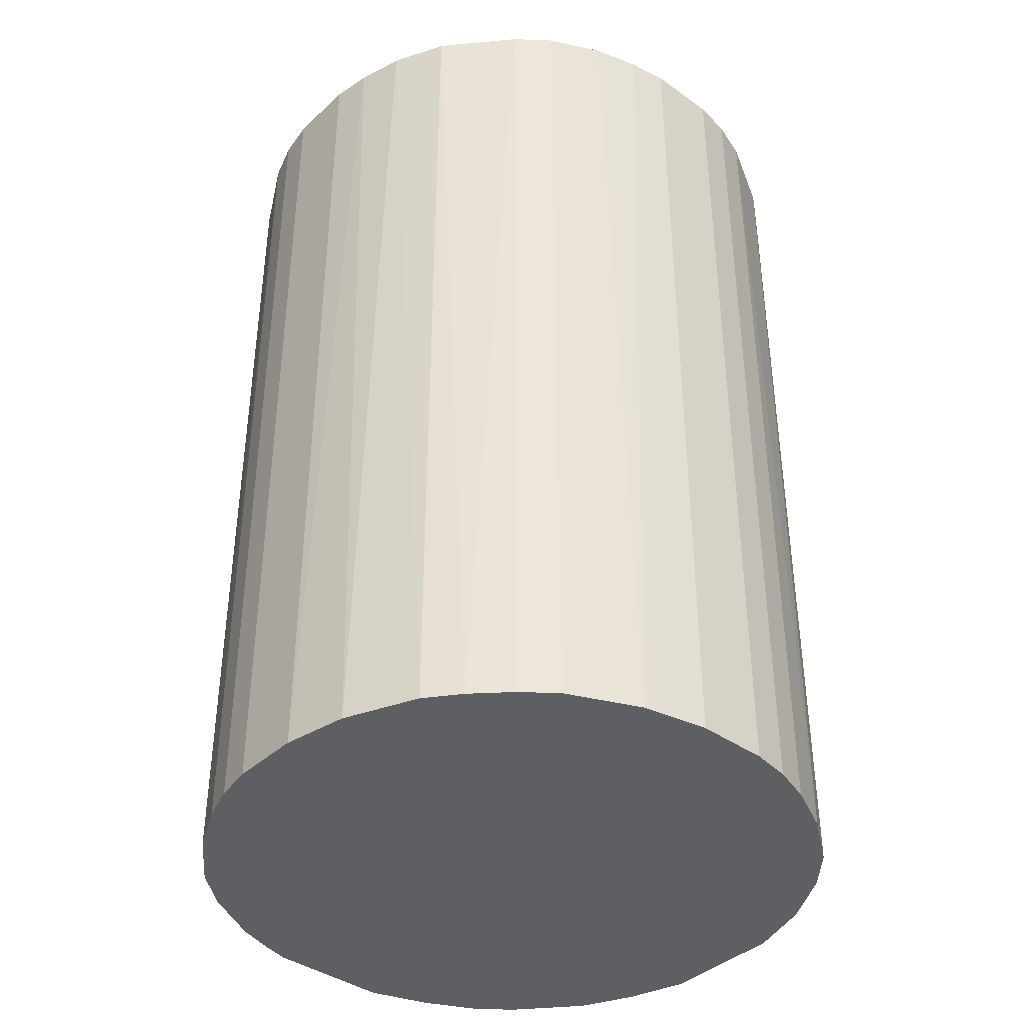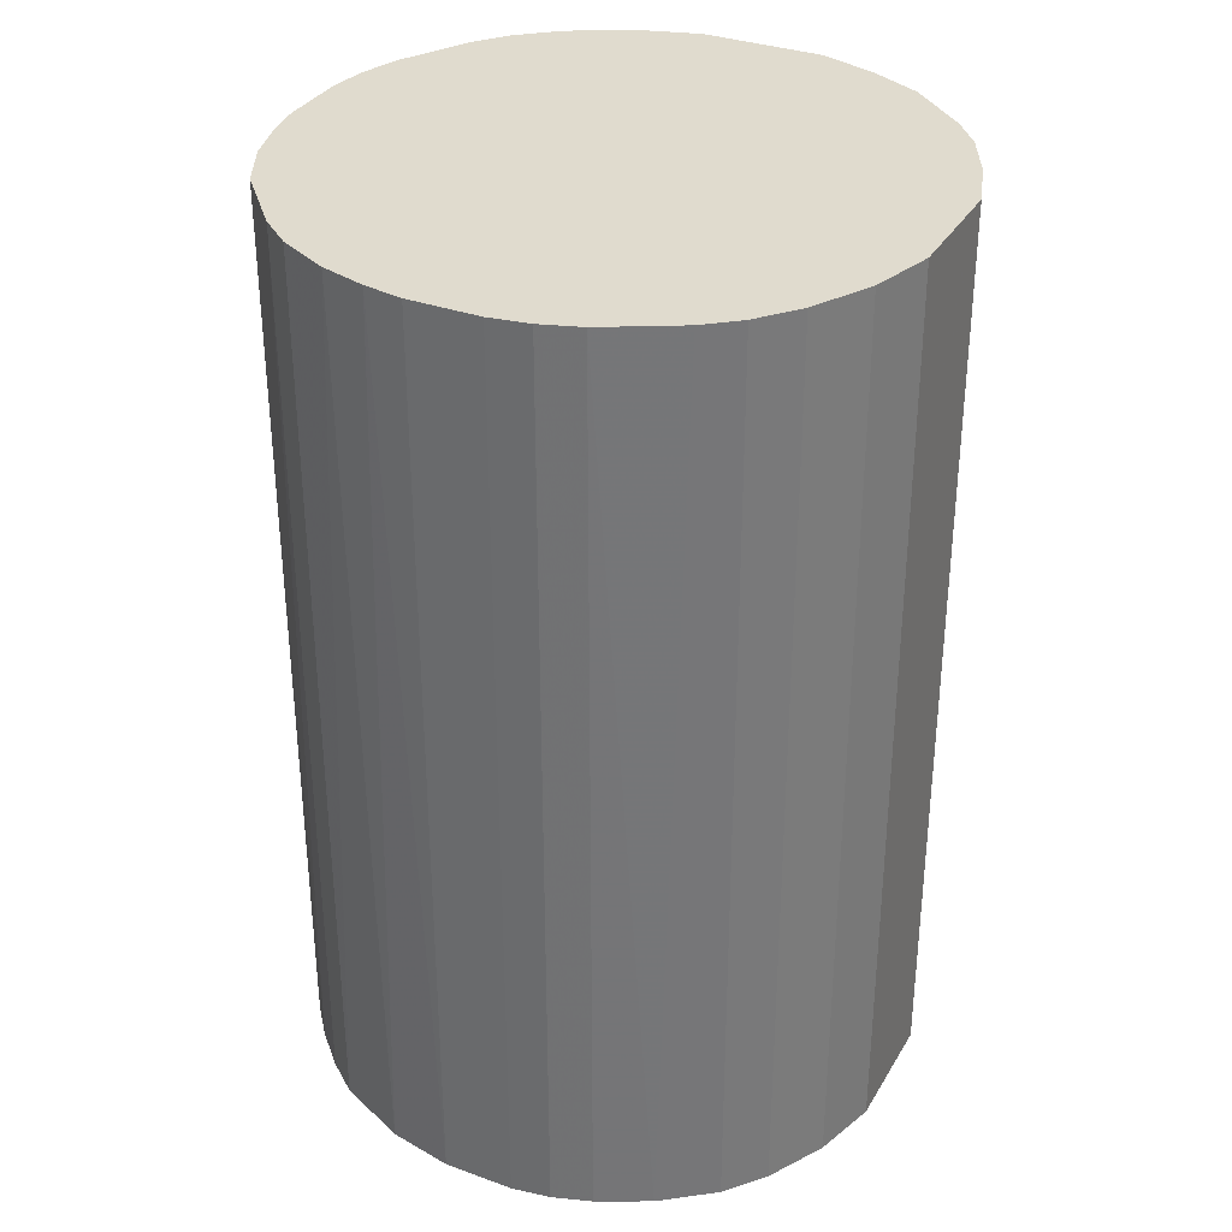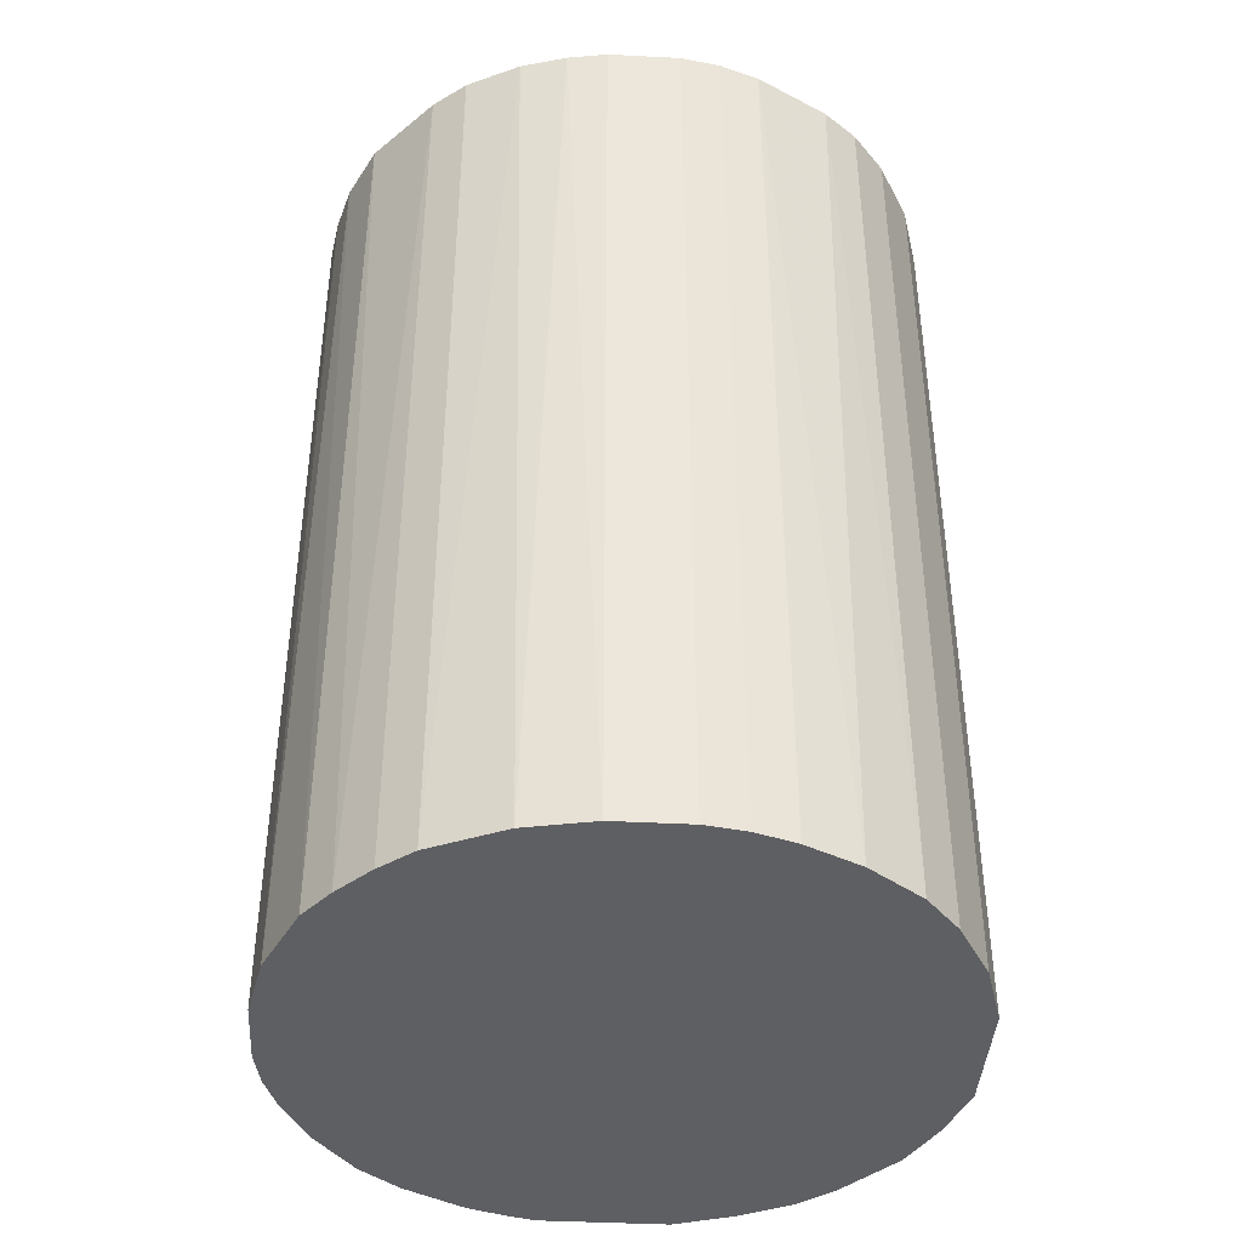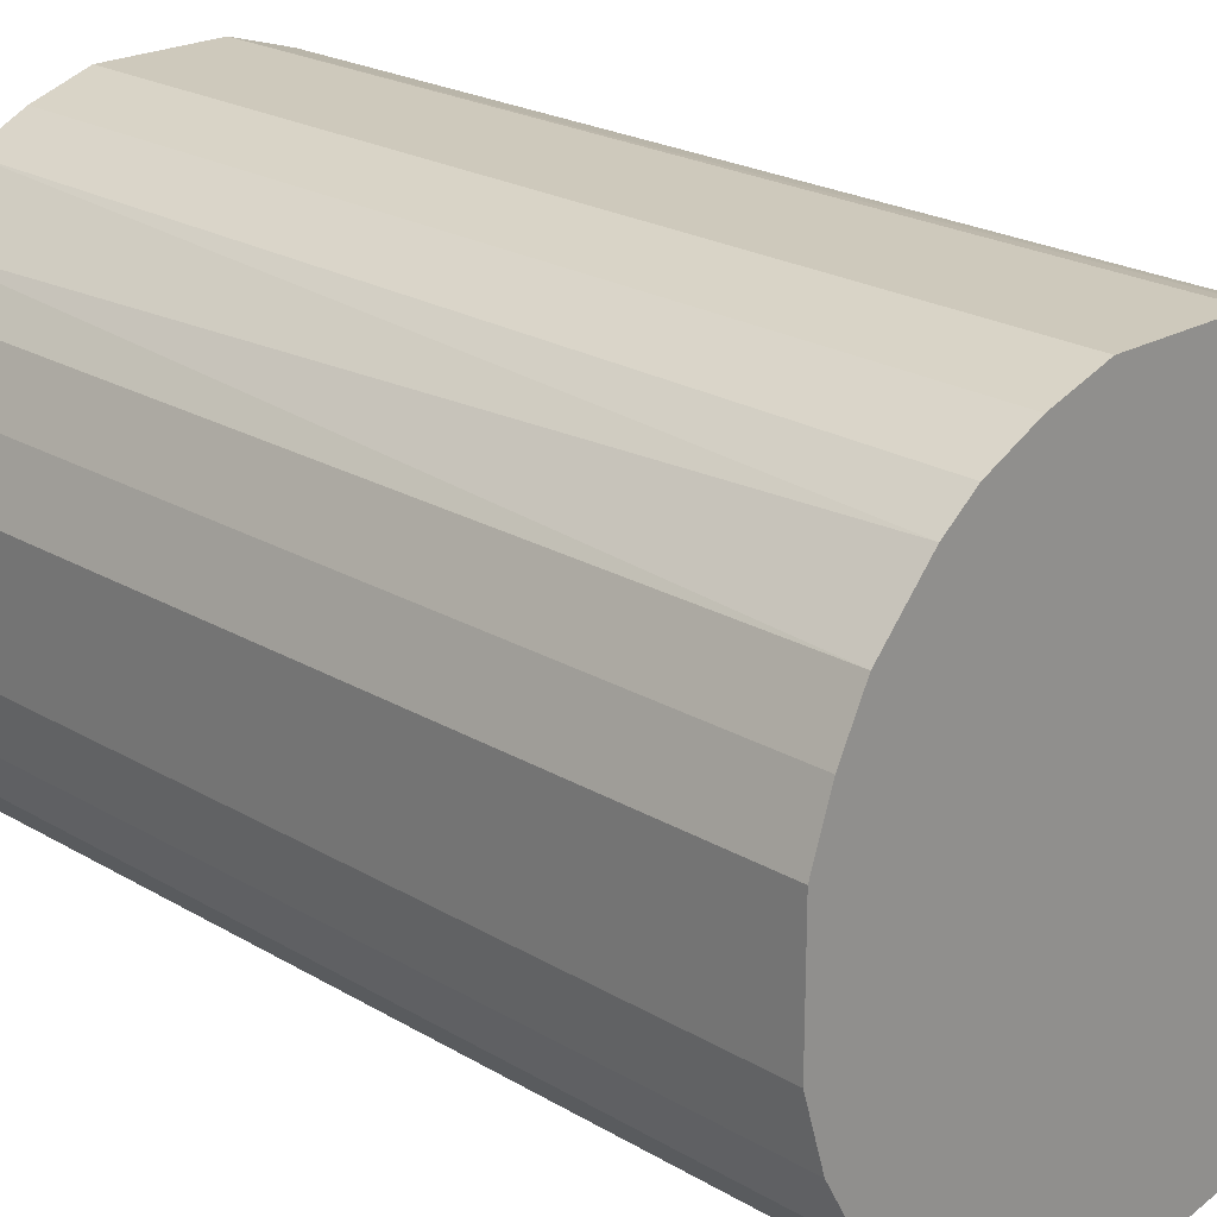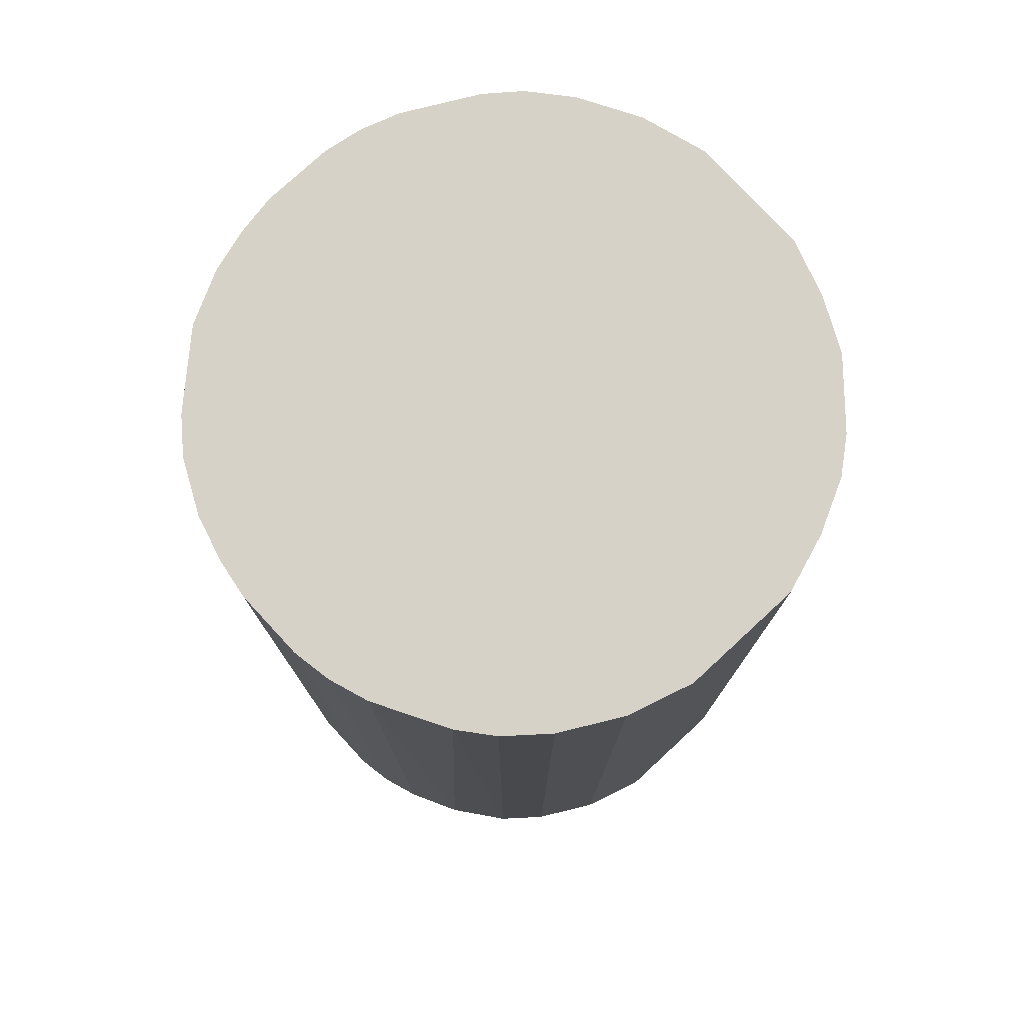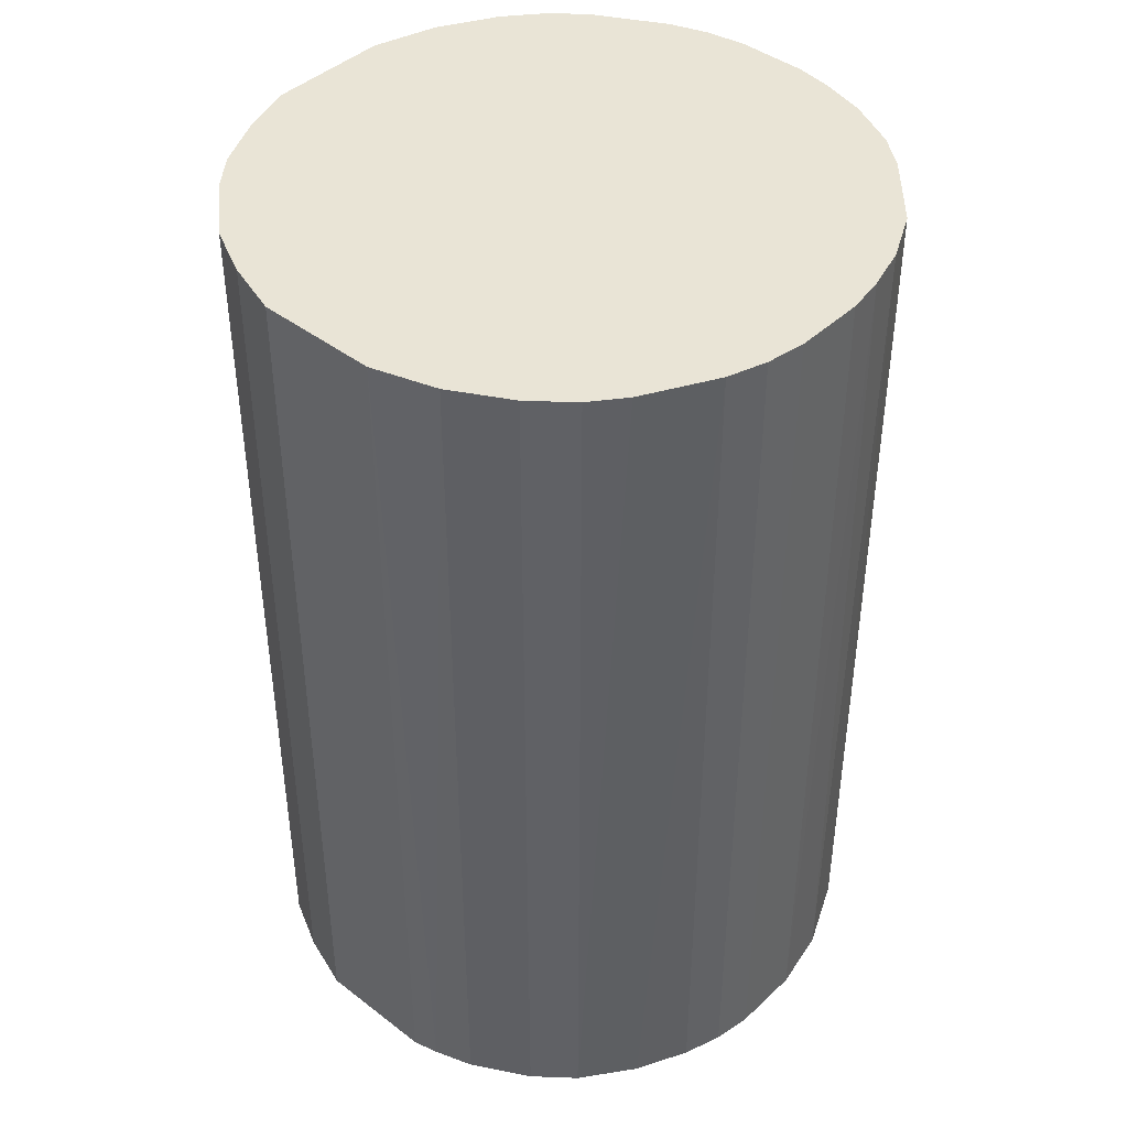
<metadata>
{"format":"obj","ext":"obj","renderer":"f3d","projection":"perspective","resolution":1024,"background":"white","views":[{"elev":-39.6,"azim":-41.4,"up":"+Z"},{"elev":33.5,"azim":26.3,"up":"+Z"},{"elev":-41.2,"azim":-3.6,"up":"+Z"},{"elev":22.3,"azim":135.7,"up":"+Y"},{"elev":77.3,"azim":47.2,"up":"+Z"},{"elev":42.6,"azim":-137.7,"up":"+Z"}]}
</metadata>
<code>
o convex_0
v -0.02745 -0.009233 -0.04342
v 0.02842 0.005945 0.04342
v 0.02659 0.01141 0.04342
v -0.02684 -0.01106 0.04342
v 0.01081 -0.02684 -0.04342
v 0.005945 0.02842 -0.04342
v -0.01712 0.02356 0.04342
v -0.003159 -0.02867 0.04342
v 0.02842 0.005945 -0.04342
v -0.02442 0.01566 -0.04342
v 0.02356 -0.01713 0.04342
v -0.01591 -0.02441 -0.04342
v 0.005945 0.02842 0.04342
v -0.02806 0.007163 0.04342
v 0.02659 -0.01166 -0.04342
v 0.01931 0.02174 -0.04342
v -0.008015 0.02781 -0.04342
v -0.01895 -0.02198 0.04342
v 0.01081 -0.02684 0.04342
v 0.01627 0.02417 0.04342
v -0.003159 -0.02867 -0.04342
v 0.02841 -0.005584 0.04342
v -0.02867 0.003514 -0.04342
v 0.02052 -0.02077 -0.04342
v -0.00559 0.02842 0.04342
v -0.02442 -0.01591 -0.04342
v -0.01712 0.02356 -0.04342
v -0.02867 -0.003159 0.04342
v -0.0232 0.01748 0.04342
v -0.01106 -0.02684 0.04342
v 0.02417 0.01627 -0.04342
v 0.02174 0.01931 0.04342
v 0.003519 -0.02867 0.04342
v 0.01748 -0.0232 0.04342
v 0.02841 -0.005584 -0.04342
v 0.01141 0.02659 -0.04342
v -0.01166 0.02659 0.04342
v 0.007163 -0.02806 -0.04342
v -0.02442 -0.01591 0.04342
v -0.009233 -0.02745 -0.04342
v -0.02077 0.02052 -0.04342
v -0.02684 0.0108 -0.04342
v 0.02659 -0.01166 0.04342
v -0.02867 -0.003159 -0.04342
v 0.01566 -0.02441 -0.04342
v -0.00559 0.02842 -0.04342
v -0.02199 -0.01895 -0.04342
v -0.02684 0.0108 0.04342
v 0.02356 -0.01713 -0.04342
v 0.01627 0.02417 -0.04342
v 0.02417 0.01627 0.04342
v -0.01166 0.02659 -0.04342
v -0.01591 -0.02441 0.04342
v 0.02659 0.01141 -0.04342
v 0.01141 0.02659 0.04342
v 0.003519 -0.02867 -0.04342
v -0.02867 0.003514 0.04342
v -0.02077 0.02052 0.04342
v 0.02052 -0.02077 0.04342
v -0.006802 -0.02806 0.04342
v -0.02806 -0.006802 0.04342
v -0.02806 0.007163 -0.04342
v 0.007163 -0.02806 0.04342
v -0.01895 -0.02198 -0.04342
f 18 47 64
f 2 3 4
f 5 1 6
f 4 3 7
f 2 4 8
f 3 2 9
f 5 6 9
f 6 1 10
f 2 8 11
f 1 5 12
f 7 3 13
f 4 7 14
f 5 9 15
f 9 6 16
f 6 10 17
f 8 4 18
f 11 8 19
f 13 3 20
f 12 5 21
f 9 2 22
f 2 11 22
f 10 1 23
f 5 15 24
f 13 6 25
f 7 13 25
f 4 1 26
f 1 12 26
f 17 10 27
f 4 14 28
f 14 7 29
f 8 18 30
f 9 16 31
f 20 3 32
f 16 20 32
f 31 16 32
f 19 8 33
f 8 21 33
f 11 19 34
f 15 9 35
f 9 22 35
f 22 15 35
f 6 13 36
f 16 6 36
f 7 25 37
f 25 17 37
f 27 7 37
f 5 19 38
f 21 5 38
f 18 4 39
f 4 26 39
f 12 21 40
f 30 12 40
f 7 27 41
f 27 10 41
f 10 29 41
f 10 23 42
f 11 15 43
f 22 11 43
f 15 22 43
f 23 1 44
f 28 23 44
f 19 5 45
f 5 24 45
f 34 19 45
f 24 34 45
f 6 17 46
f 25 6 46
f 17 25 46
f 26 12 47
f 18 39 47
f 39 26 47
f 14 29 48
f 29 10 48
f 10 42 48
f 42 14 48
f 15 11 49
f 24 15 49
f 11 24 49
f 20 16 50
f 16 36 50
f 36 20 50
f 3 31 51
f 32 3 51
f 31 32 51
f 17 27 52
f 37 17 52
f 27 37 52
f 18 12 53
f 30 18 53
f 12 30 53
f 3 9 54
f 31 3 54
f 9 31 54
f 13 20 55
f 36 13 55
f 20 36 55
f 33 21 56
f 21 38 56
f 38 33 56
f 14 23 57
f 28 14 57
f 23 28 57
f 29 7 58
f 7 41 58
f 41 29 58
f 24 11 59
f 11 34 59
f 34 24 59
f 21 8 60
f 8 30 60
f 40 21 60
f 30 40 60
f 1 4 61
f 4 28 61
f 44 1 61
f 28 44 61
f 23 14 62
f 42 23 62
f 14 42 62
f 19 33 63
f 38 19 63
f 33 38 63
f 12 18 64
f 47 12 64

</code>
